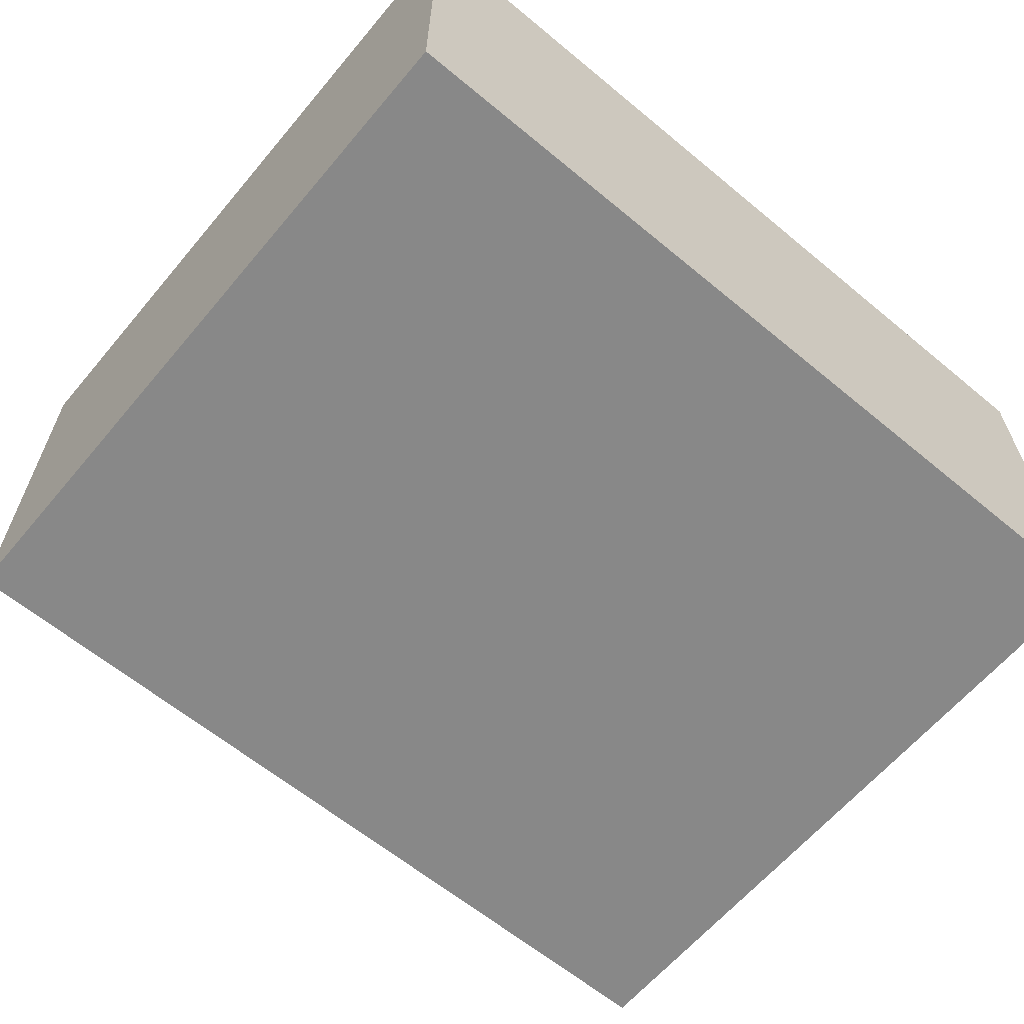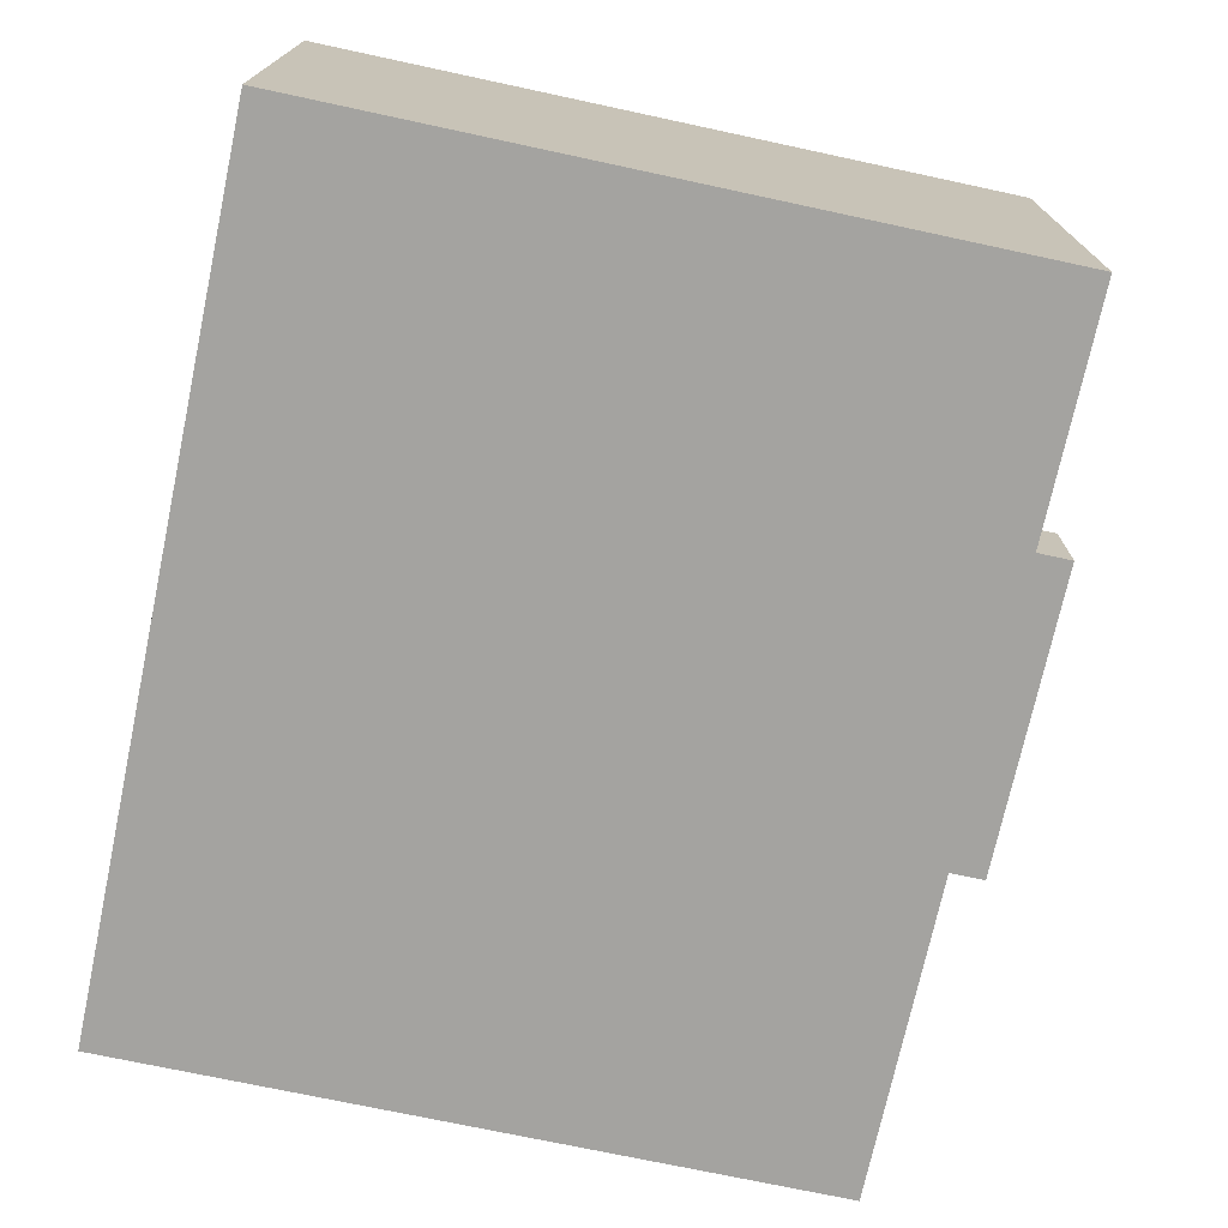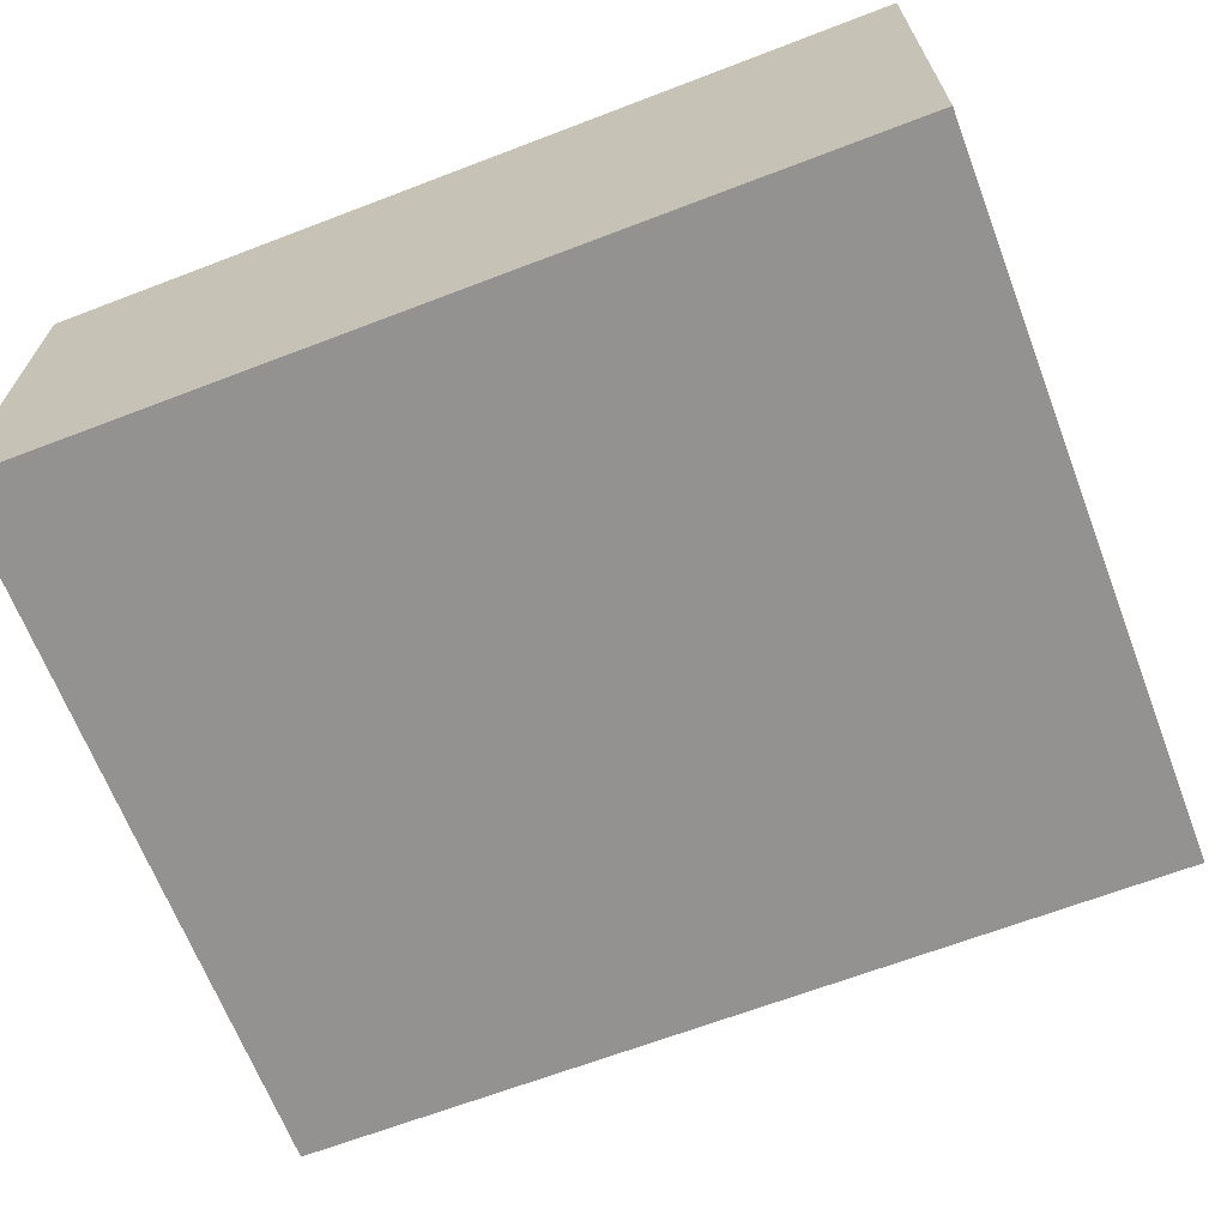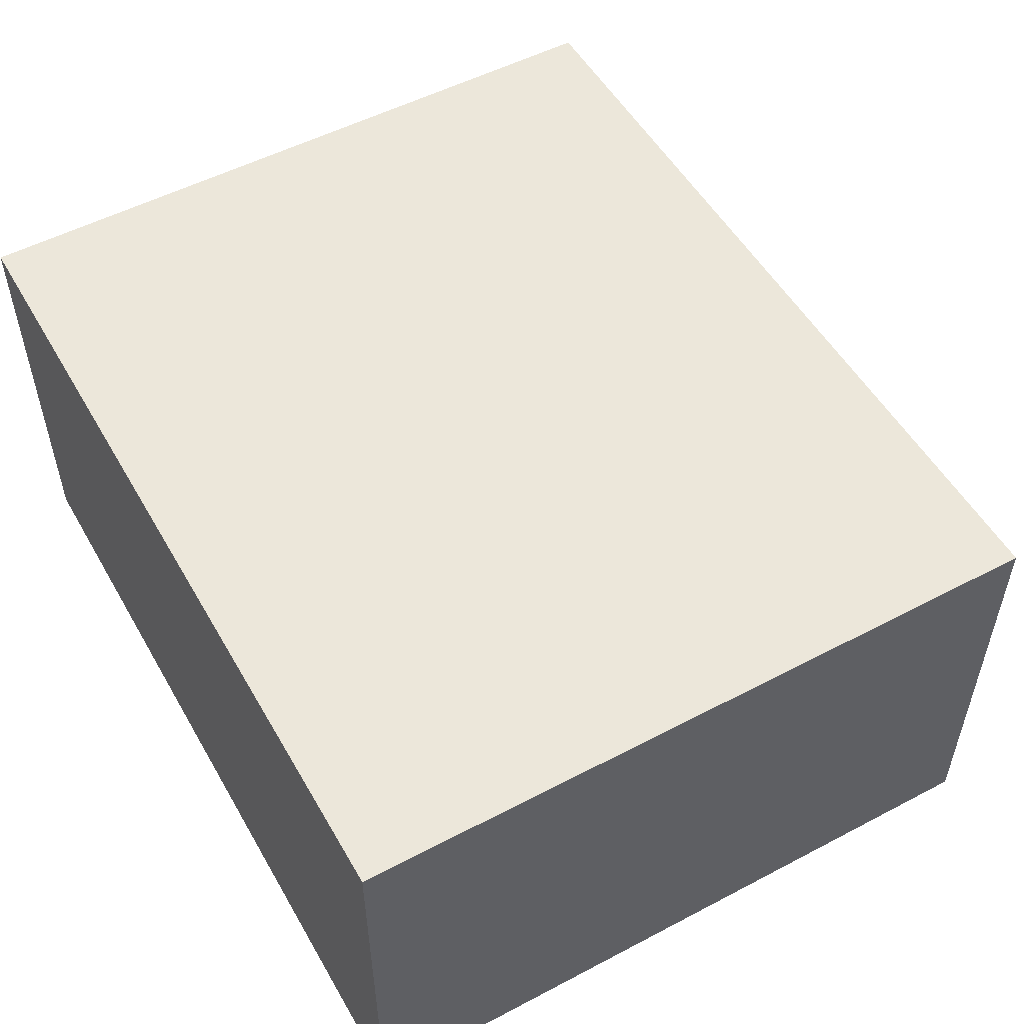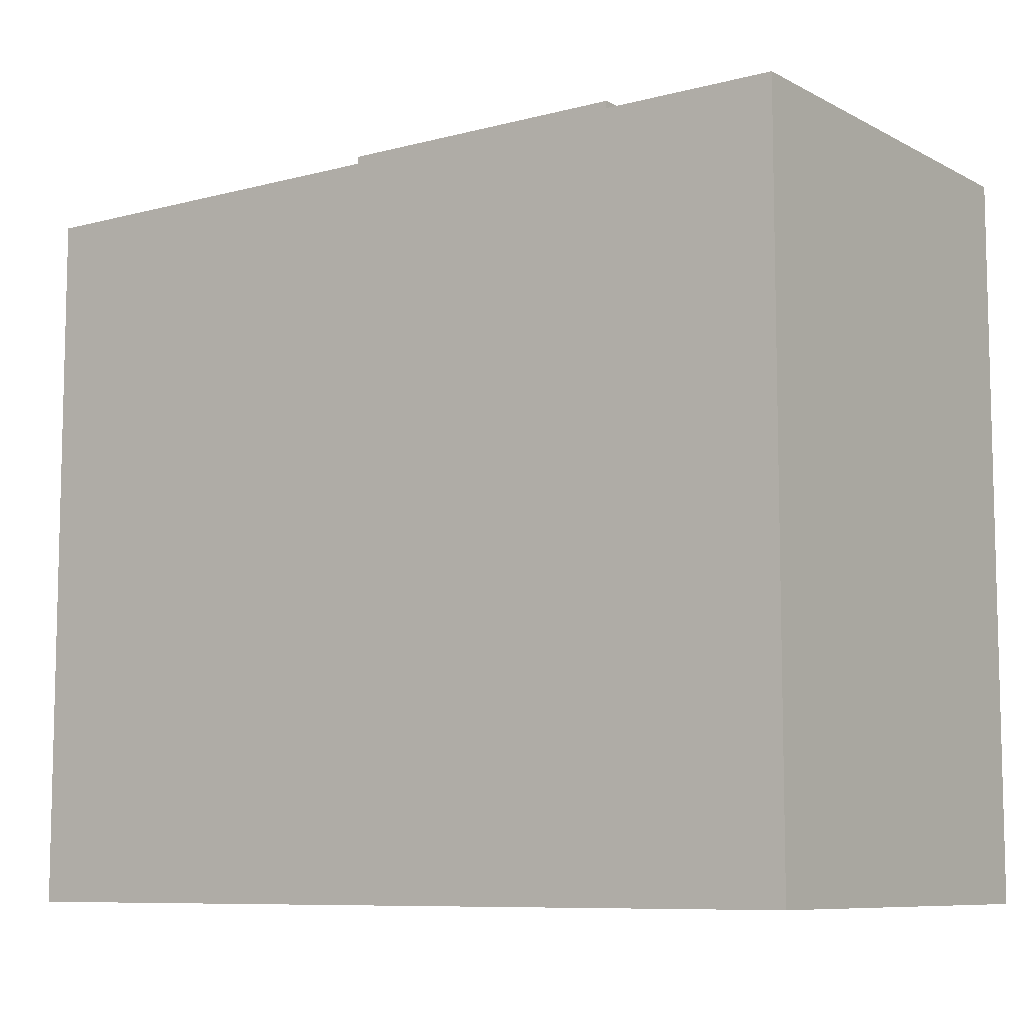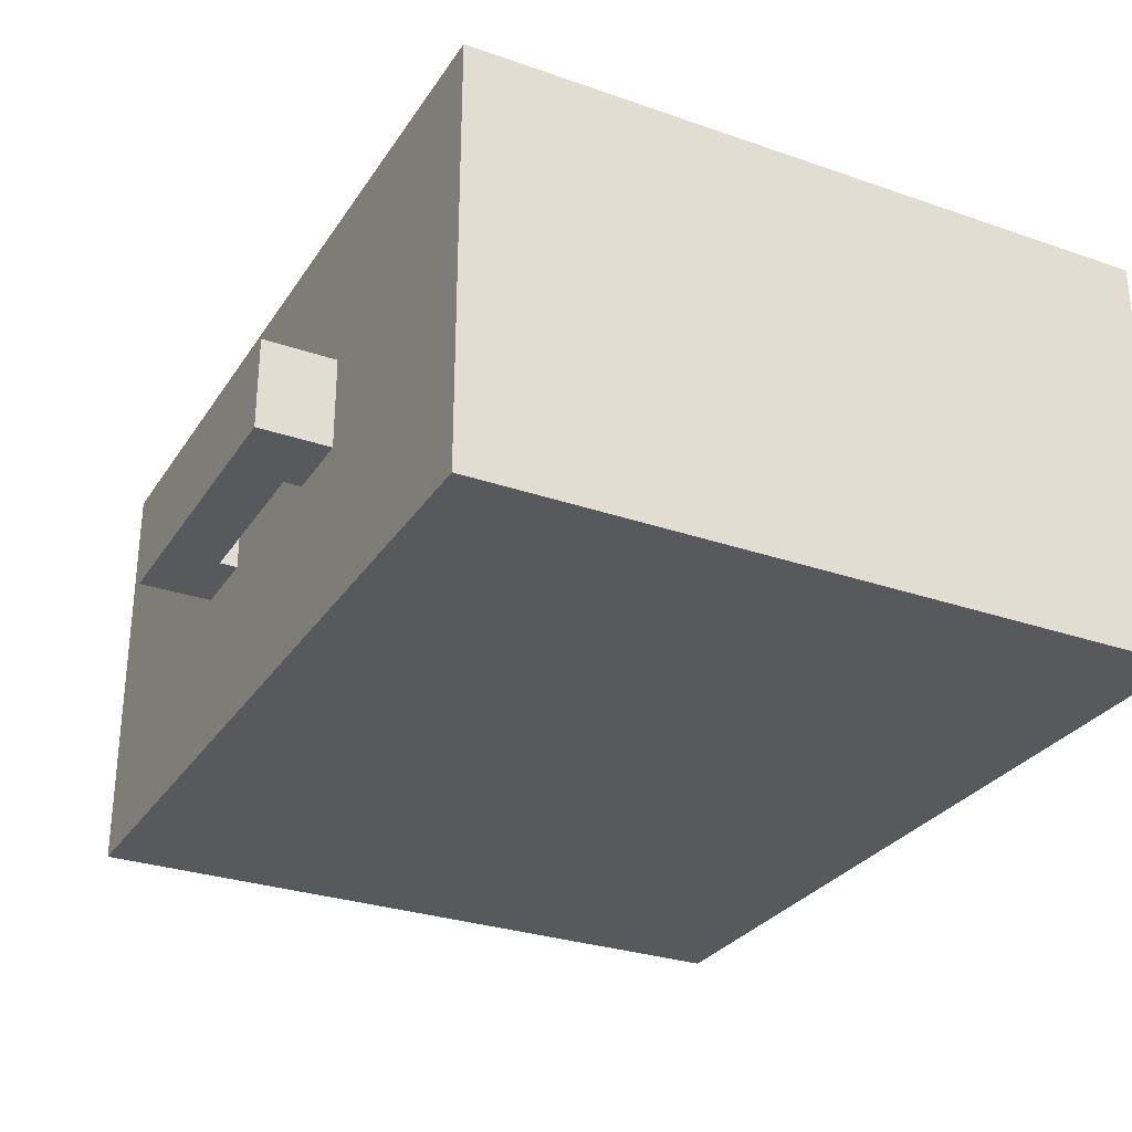
<metadata>
{"format":"obj","ext":"obj","renderer":"f3d","projection":"perspective","resolution":1024,"background":"white","views":[{"elev":-62.7,"azim":140.0,"up":"+Y"},{"elev":-73.0,"azim":-102.1,"up":"+Y"},{"elev":-66.4,"azim":-159.0,"up":"+Y"},{"elev":52.9,"azim":-119.4,"up":"+Y"},{"elev":-8.6,"azim":-144.2,"up":"+Z"},{"elev":-29.4,"azim":62.9,"up":"+Y"}]}
</metadata>
<code>
g bonus_health3_mesh
v 0.4416 0.2251 0.9769
v -0.4592 0.2251 0.2327
v 0.4416 0.2251 0.2327
v -0.4592 0.2251 0.9769
v 0.1675 0.05014 1.054
v -0.1655 0.05014 0.9954
v 0.1675 0.05014 0.9954
v -0.1655 0.05014 1.054
v -0.1655 0.05014 0.9759
v -0.08712 0.05014 0.9954
v -0.08712 0.05014 0.9759
v 0.08913 0.05014 0.9759
v 0.1675 0.05014 0.9759
v 0.08913 0.05014 0.9954
v -0.4592 -0.2253 0.9769
v 0.4416 -0.2253 0.2327
v -0.4592 -0.2253 0.2327
v 0.4416 -0.2253 0.9769
v -0.1655 -0.04778 1.054
v 0.1675 -0.04778 0.9954
v -0.1655 -0.04778 0.9954
v 0.1675 -0.04778 1.054
v -0.08712 -0.04778 0.9759
v -0.1655 -0.04778 0.9759
v -0.08712 -0.04778 0.9954
v 0.1675 -0.04778 0.9759
v 0.08913 -0.04778 0.9954
v 0.08913 -0.04778 0.9759
v -0.4592 0.2251 0.9769
v -0.4592 -0.2253 0.2327
v -0.4592 0.2251 0.2327
v -0.4592 -0.2253 0.9769
v -0.1655 0.05014 1.054
v -0.1655 -0.04778 0.9759
v -0.1655 0.05014 0.9759
v -0.1655 -0.04778 1.054
v 0.08913 0.05014 0.9954
v 0.08913 -0.04778 0.9759
v 0.08913 0.05014 0.9759
v 0.08913 -0.04778 0.9954
v 0.4416 -0.2253 0.9769
v 0.4416 0.2251 0.2327
v 0.4416 -0.2253 0.2327
v 0.4416 0.2251 0.9769
v 0.1675 -0.04778 1.054
v 0.1675 0.05014 0.9759
v 0.1675 -0.04778 0.9759
v 0.1675 0.05014 1.054
v -0.08712 -0.04778 0.9954
v -0.08712 0.05014 0.9759
v -0.08712 -0.04778 0.9759
v -0.08712 0.05014 0.9954
v -0.4592 0.2251 0.9769
v 0.4416 -0.2253 0.9769
v -0.4592 -0.2253 0.9769
v 0.4416 0.2251 0.9769
v -0.1655 0.05014 1.054
v 0.1675 -0.04778 1.054
v -0.1655 -0.04778 1.054
v 0.1675 0.05014 1.054
v -0.4592 -0.2253 0.2327
v 0.4416 0.2251 0.2327
v -0.4592 0.2251 0.2327
v 0.4416 -0.2253 0.2327
v -0.08712 -0.04778 0.9954
v 0.08913 0.05014 0.9954
v -0.08712 0.05014 0.9954
v 0.08913 -0.04778 0.9954
v -0.1655 -0.04778 0.9759
v -0.08712 0.05014 0.9759
v -0.1655 0.05014 0.9759
v -0.08712 -0.04778 0.9759
v 0.08913 -0.04778 0.9759
v 0.1675 0.05014 0.9759
v 0.08913 0.05014 0.9759
v 0.1675 -0.04778 0.9759
g bonus_health3_mesh_0
f -74 -75 -76
f -73 -76 -75
f -70 -71 -72
f -69 -72 -71
f -71 -67 -68
f -66 -68 -67
f -64 -65 -70
f -63 -70 -65
f -60 -61 -62
f -59 -62 -61
f -56 -57 -58
f -55 -58 -57
f -53 -54 -56
f -52 -56 -54
f -57 -50 -51
f -49 -51 -50
f -46 -47 -48
f -45 -48 -47
f -42 -43 -44
f -41 -44 -43
f -38 -39 -40
f -37 -40 -39
f -34 -35 -36
f -33 -36 -35
f -30 -31 -32
f -29 -32 -31
f -26 -27 -28
f -25 -28 -27
f -22 -23 -24
f -21 -24 -23
f -18 -19 -20
f -17 -20 -19
f -14 -15 -16
f -13 -16 -15
f -10 -11 -12
f -9 -12 -11
f -6 -7 -8
f -5 -8 -7
f -2 -3 -4
f -1 -4 -3

</code>
